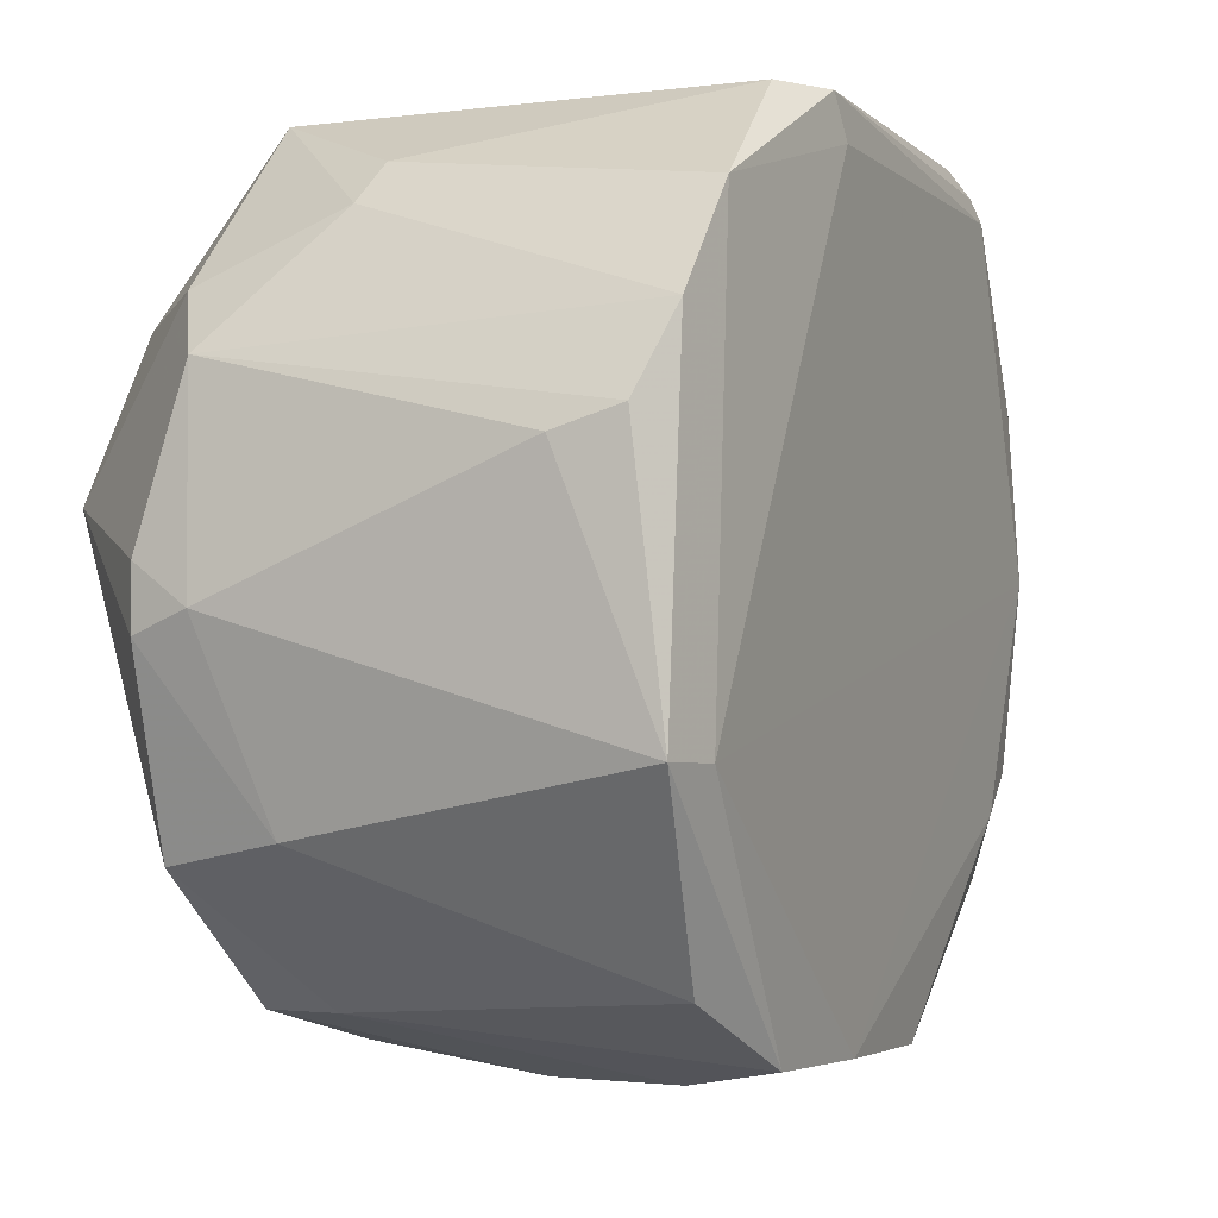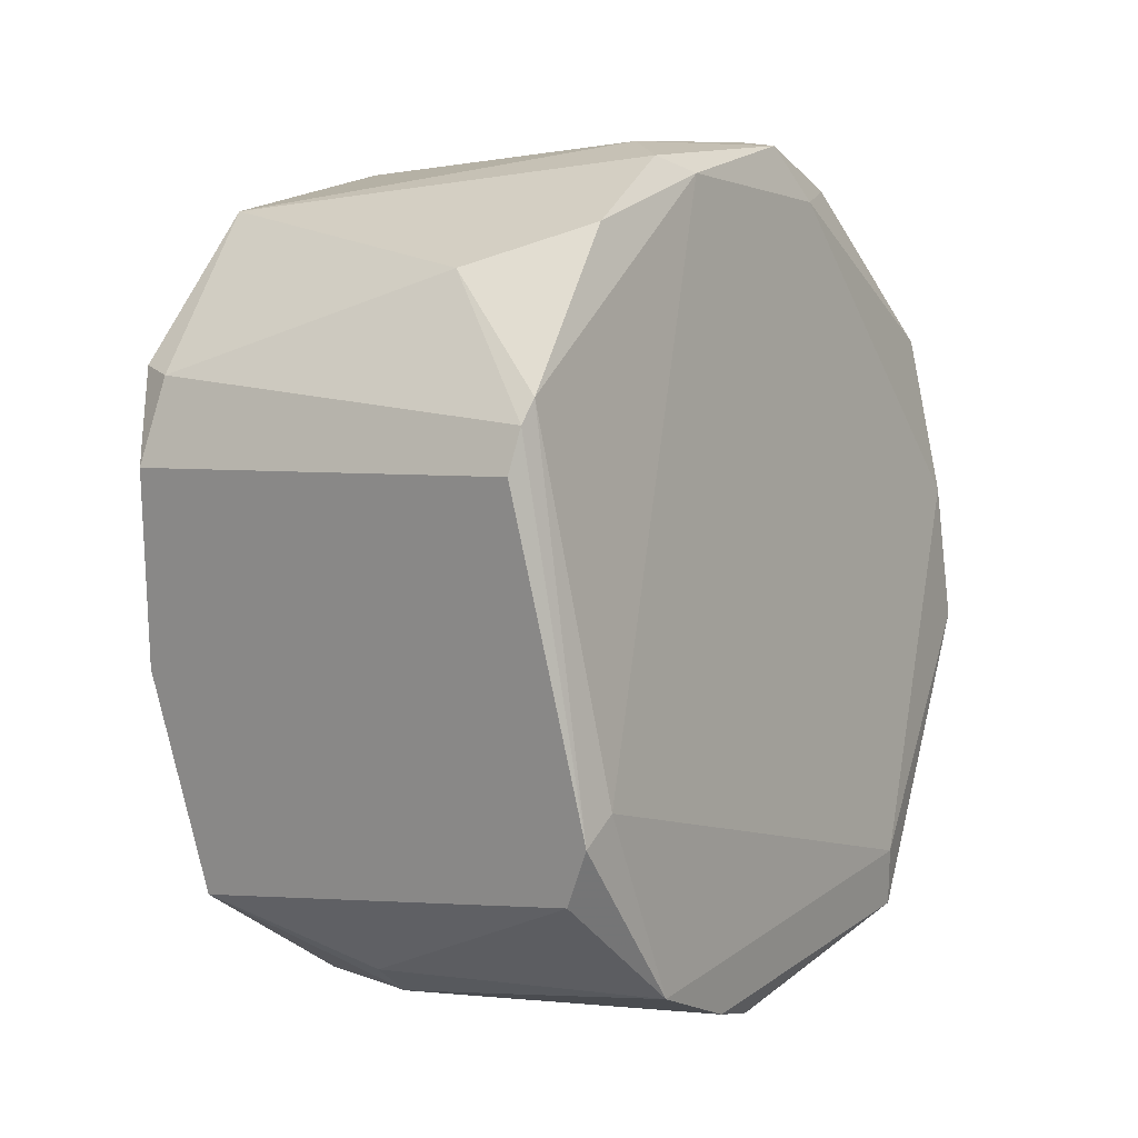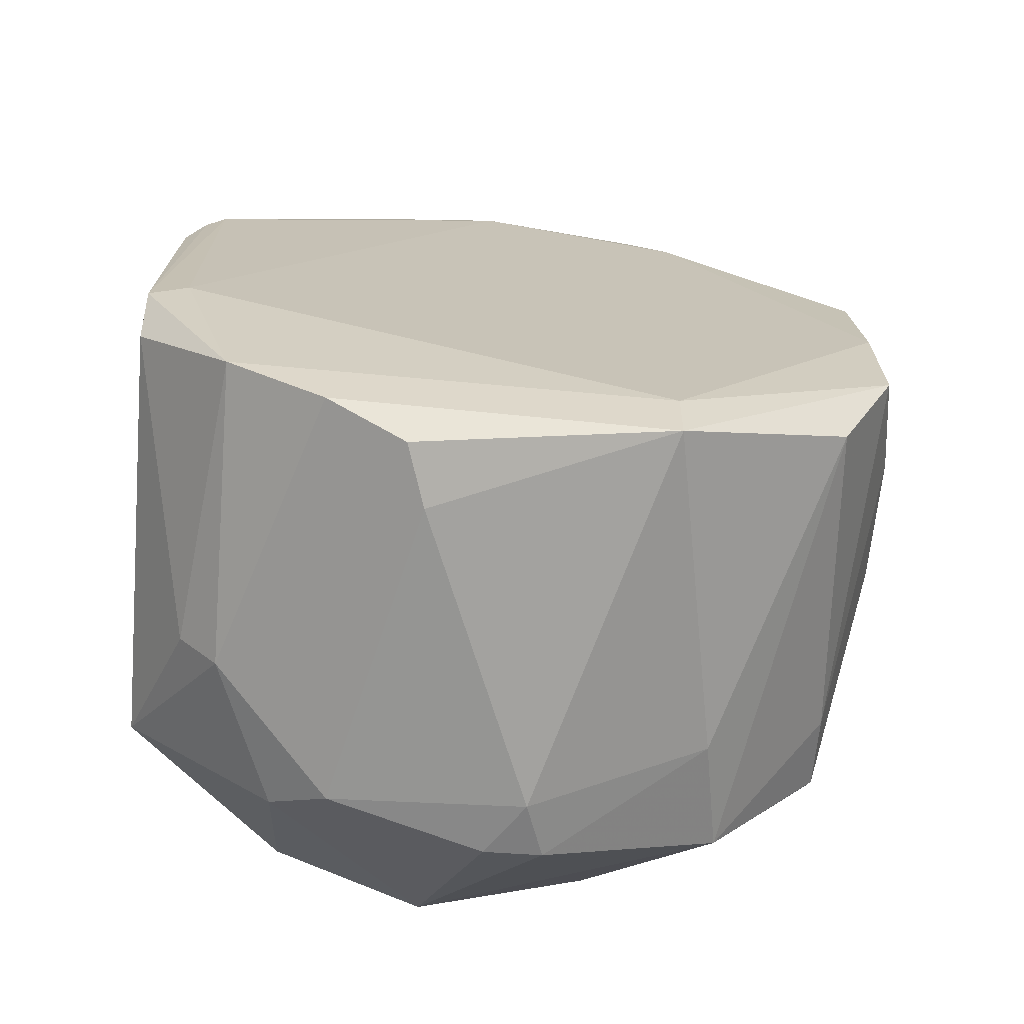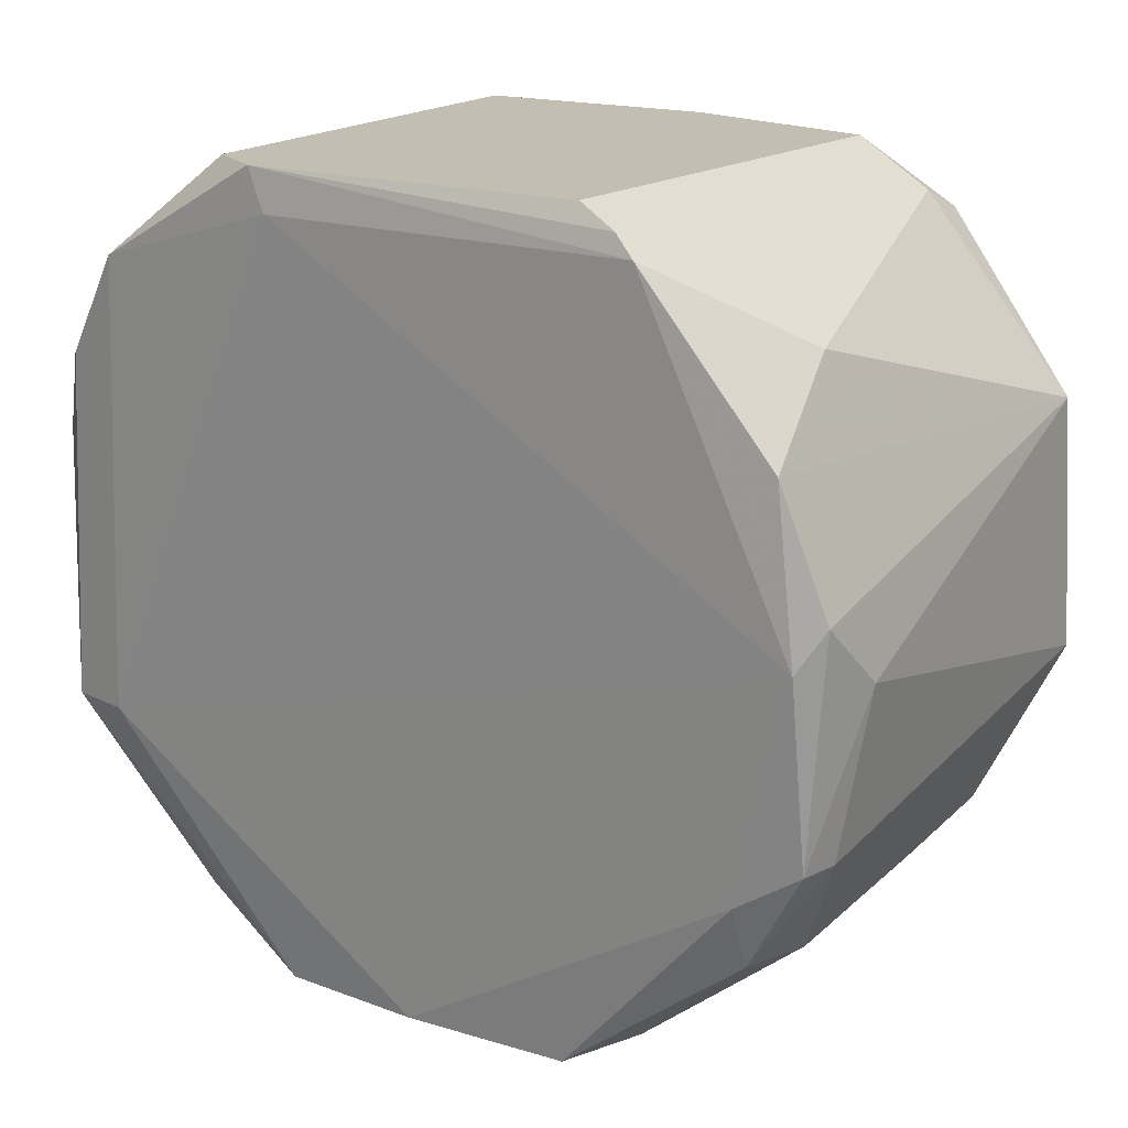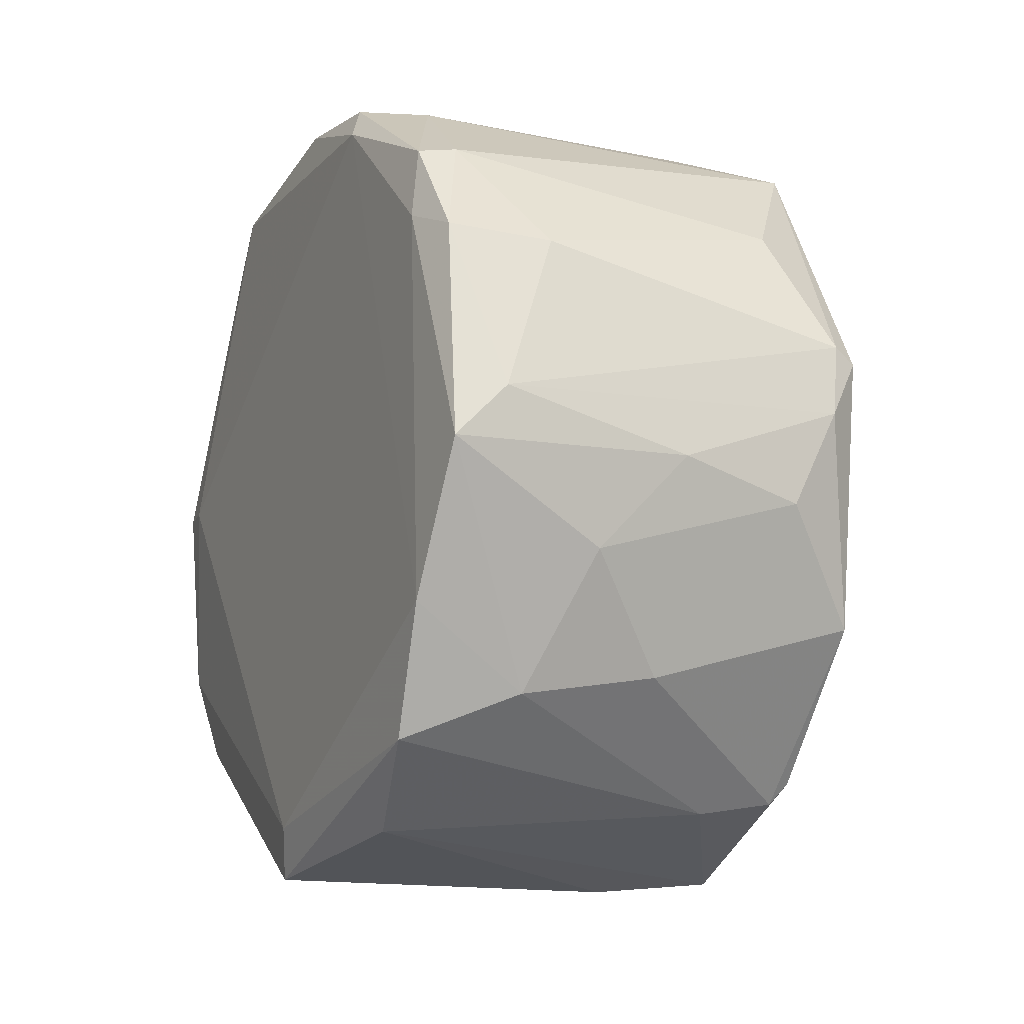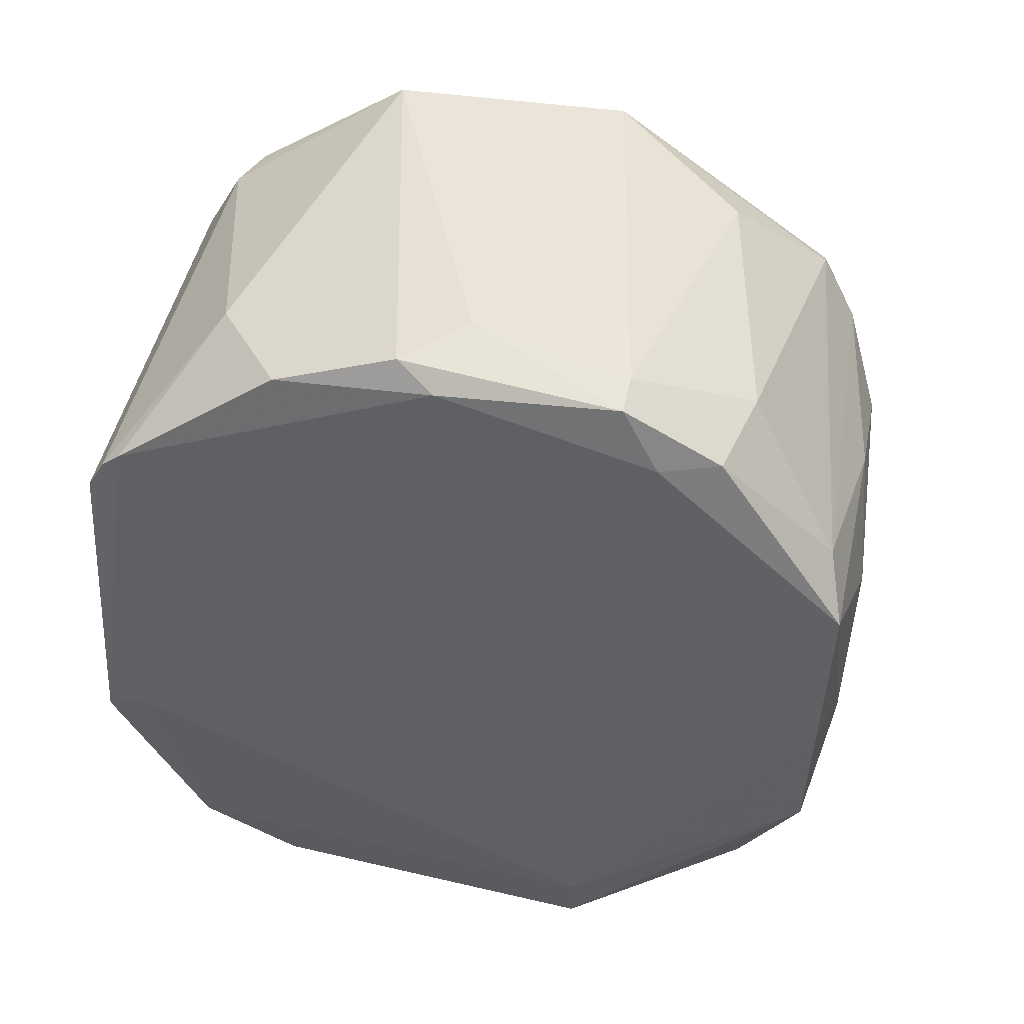
<metadata>
{"format":"obj","ext":"obj","renderer":"f3d","projection":"perspective","resolution":1024,"background":"white","views":[{"elev":-3.7,"azim":-143.6,"up":"+Y"},{"elev":18.4,"azim":-145.8,"up":"+Z"},{"elev":-59.1,"azim":-94.2,"up":"+Z"},{"elev":17.5,"azim":-44.6,"up":"+Y"},{"elev":15.1,"azim":-19.3,"up":"+Z"},{"elev":55.9,"azim":-77.7,"up":"+Z"}]}
</metadata>
<code>
v -0.006679 -0.005642 -0.01918
v -0.006679 0.005293 -0.01619
v -0.006679 -0.008612 -0.01918
v -0.01562 -0.02652 0.006666
v -0.01562 -0.01955 0.02058
v -0.02358 0.01226 0.01661
v -0.02358 0.01325 0.01462
v -0.02358 0.01127 0.0176
v -0.01761 -0.005642 0.02556
v -0.002703 -0.01657 0.01959
v -0.002703 0.01325 0.0017
v -0.002703 0.01325 0.01164
v -0.002703 0.01127 0.01561
v -0.01066 -0.02552 0.01064
v -0.02457 -0.02552 0.004678
v -0.02457 -0.001667 -0.01619
v -0.0196 -0.02453 0.01462
v -0.0196 -0.02652 -0.000288
v -0.01861 -0.01359 0.02456
v -0.00867 0.002315 -0.01818
v -0.00867 -0.02353 -0.009235
v 0.002269 0.00629 0.005672
v 0.002269 -0.01657 0.006666
v 0.002269 -0.01657 -0.002276
v 0.002269 -0.007623 0.01462
v 0.002269 0.007282 -0.004265
v 0.002269 0.005293 -0.009235
v 0.002269 -0.00266 -0.01321
v 0.002269 -0.0116 -0.01023
v -0.009663 -0.007623 -0.01918
v -0.004694 -0.02353 -0.009235
v -0.004694 -0.02552 0.007661
v -0.003698 -0.02353 -0.008241
v -0.005687 -0.01757 -0.01619
v -0.005687 0.01325 -0.009235
v -0.000718 -0.02154 0.01462
v -0.000718 0.01027 0.01561
v 0.000278 0.002315 0.02158
v 0.000278 -0.02154 0.01362
v -0.01265 -0.02652 -0.000288
v -0.01363 0.008275 -0.01421
v -0.01363 0.01027 -0.01222
v -0.02656 0.01325 -0.004265
v -0.01165 -0.01657 -0.01619
v 0.001274 -0.009609 0.02158
v -0.02557 -0.02253 -0.008241
v -0.02557 -0.02552 -0.002276
v -0.02755 0.01325 -0.001282
v -0.02755 0.01127 -0.000288
v -0.02755 -0.000671 -0.0152
v -0.02159 -0.01558 0.02158
v -0.02159 0.003312 0.02357
v -0.02159 -0.004649 0.02456
v -0.01662 0.007282 0.02158
v -0.001713 -0.02353 0.01164
v -0.001713 -0.02552 0.000706
v -0.02059 -0.01359 0.02456
v -0.02059 -0.00266 0.02556
v -0.02059 -0.01855 0.02158
v -0.02855 0.008275 -0.01023
v -0.02855 -0.01359 -0.01122
v -0.02855 -0.01359 -0.01421
v -0.02855 0.003312 -0.01321
v -0.02258 -0.02552 0.01263
f 24 56 33
f 11 35 48
f 29 27 23
f 37 38 22
f 23 27 22
f 47 62 46
f 60 62 61
f 62 47 61
f 11 48 12
f 27 29 28
f 1 20 28
f 29 34 28
f 20 1 30
f 36 45 10
f 45 19 10
f 48 6 7
f 12 48 7
f 48 60 49
f 61 53 49
f 60 61 49
f 64 18 4
f 60 48 43
f 48 35 43
f 19 59 5
f 36 10 5
f 10 19 5
f 38 58 9
f 45 38 9
f 19 45 9
f 47 18 15
f 18 64 15
f 53 61 15
f 61 47 15
f 35 27 2
f 27 28 2
f 28 20 2
f 41 35 2
f 20 41 2
f 35 11 26
f 27 35 26
f 37 22 26
f 22 27 26
f 12 37 26
f 11 12 26
f 46 62 44
f 34 46 44
f 62 30 44
f 38 45 25
f 45 23 25
f 22 38 25
f 23 22 25
f 55 56 39
f 23 45 39
f 45 36 39
f 36 55 39
f 38 37 13
f 6 54 13
f 54 38 13
f 37 12 13
f 7 6 13
f 12 7 13
f 64 4 14
f 29 23 24
f 39 56 24
f 23 39 24
f 58 38 52
f 38 54 52
f 53 58 52
f 59 64 17
f 55 36 17
f 5 59 17
f 36 5 17
f 14 55 17
f 64 14 17
f 62 50 16
f 50 20 16
f 20 30 16
f 30 62 16
f 18 31 40
f 31 56 40
f 4 18 40
f 56 4 40
f 41 60 42
f 35 41 42
f 60 43 42
f 43 35 42
f 62 60 63
f 50 62 63
f 20 50 63
f 60 41 63
f 41 20 63
f 64 59 51
f 15 64 51
f 53 15 51
f 6 48 8
f 54 6 8
f 48 49 8
f 49 53 8
f 52 54 8
f 53 52 8
f 18 47 21
f 31 18 21
f 34 31 21
f 47 46 21
f 46 34 21
f 56 55 32
f 4 56 32
f 55 14 32
f 14 4 32
f 1 28 3
f 28 34 3
f 30 1 3
f 34 44 3
f 44 30 3
f 58 53 57
f 59 19 57
f 9 58 57
f 19 9 57
f 51 59 57
f 53 51 57
f 34 29 33
f 31 34 33
f 56 31 33
f 29 24 33

</code>
